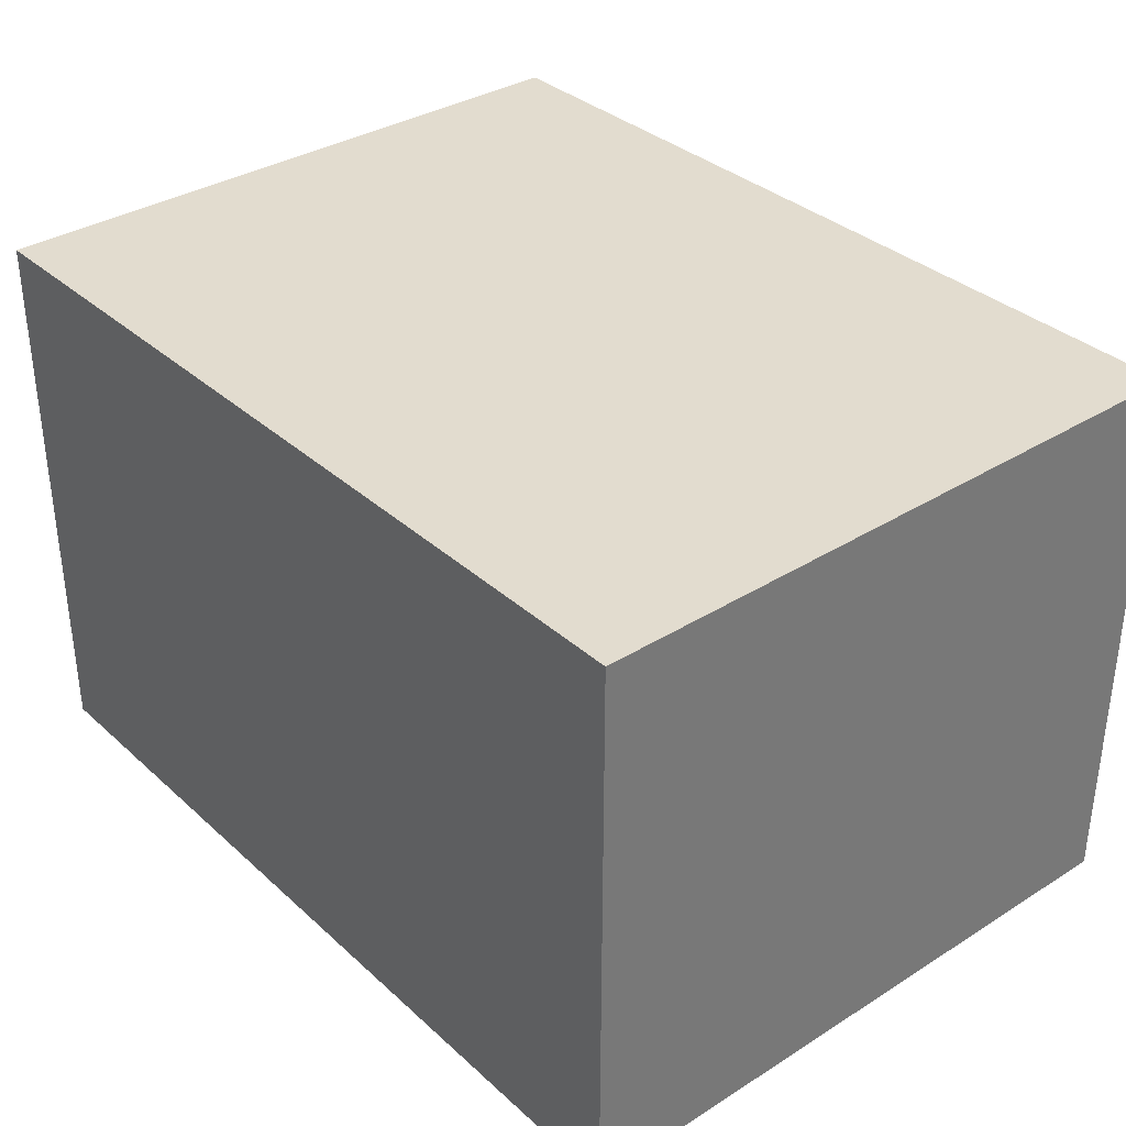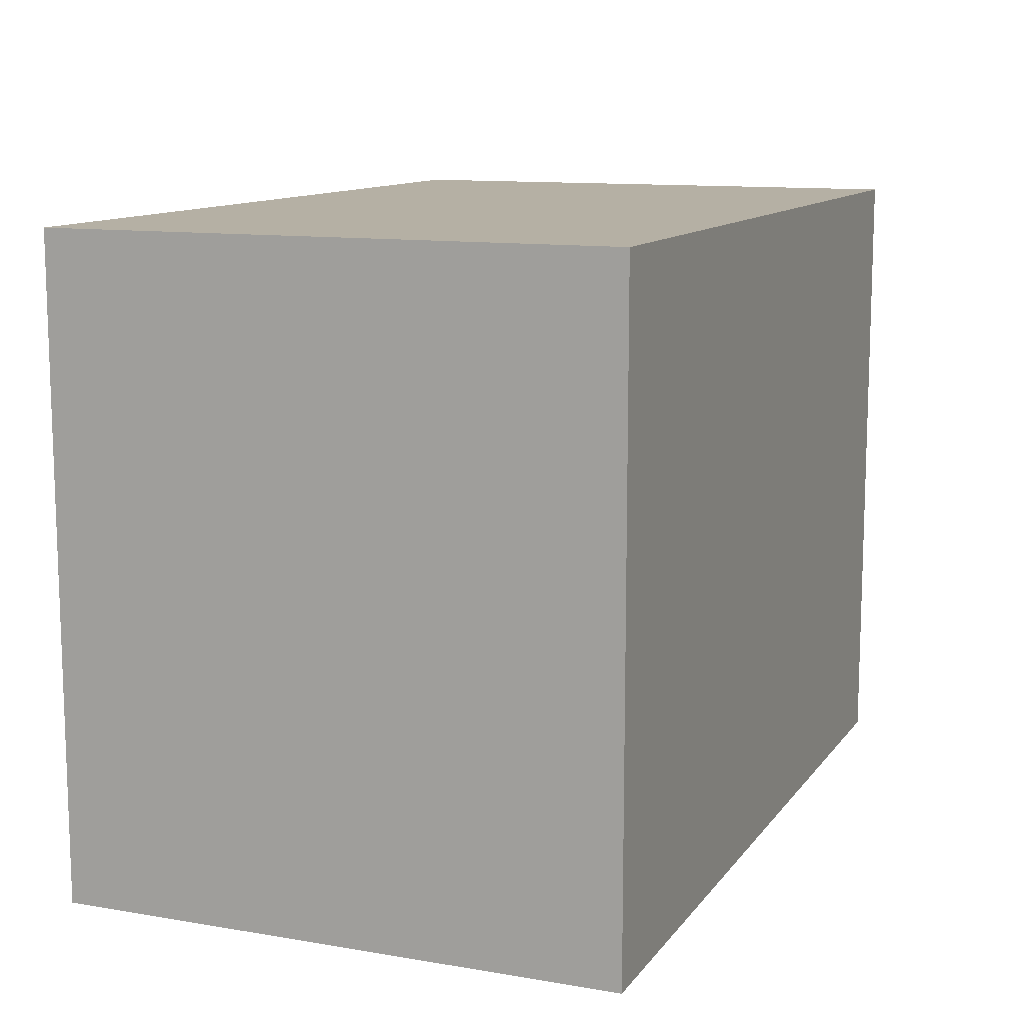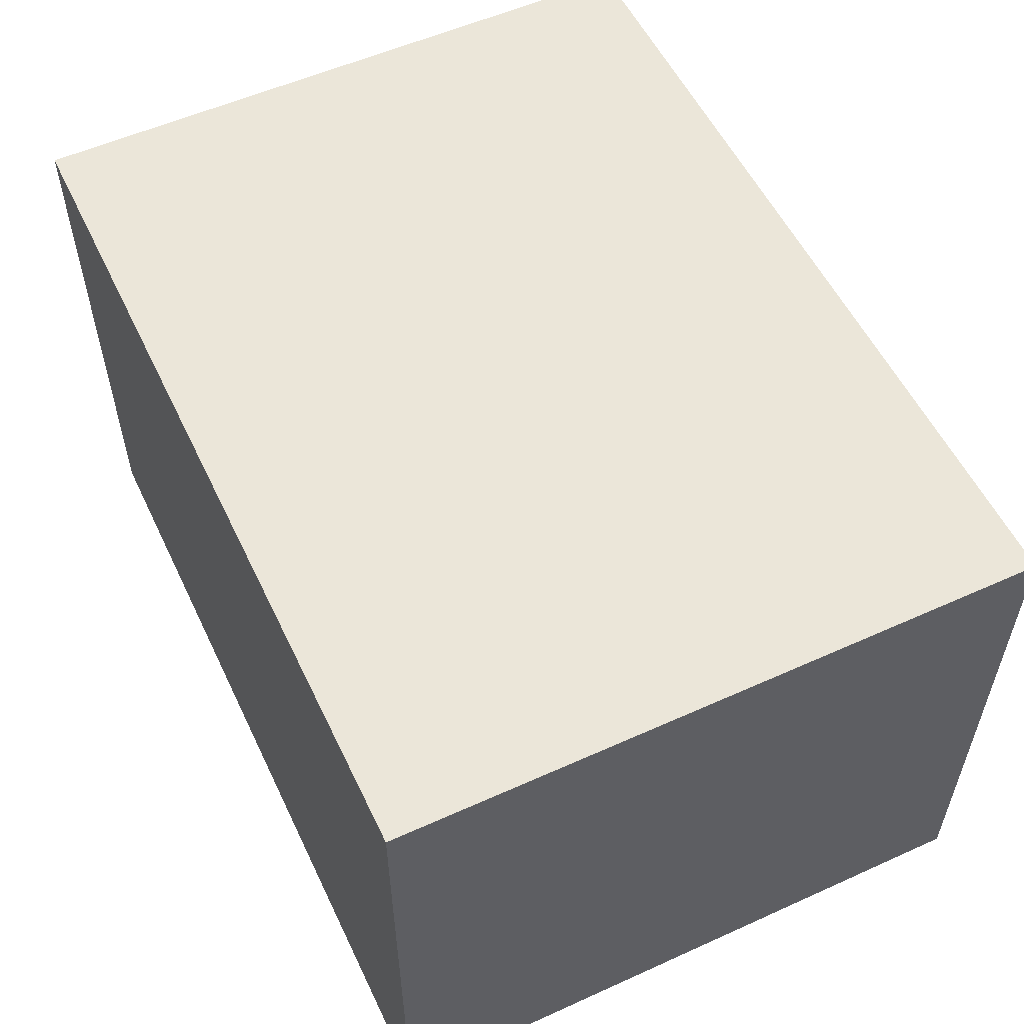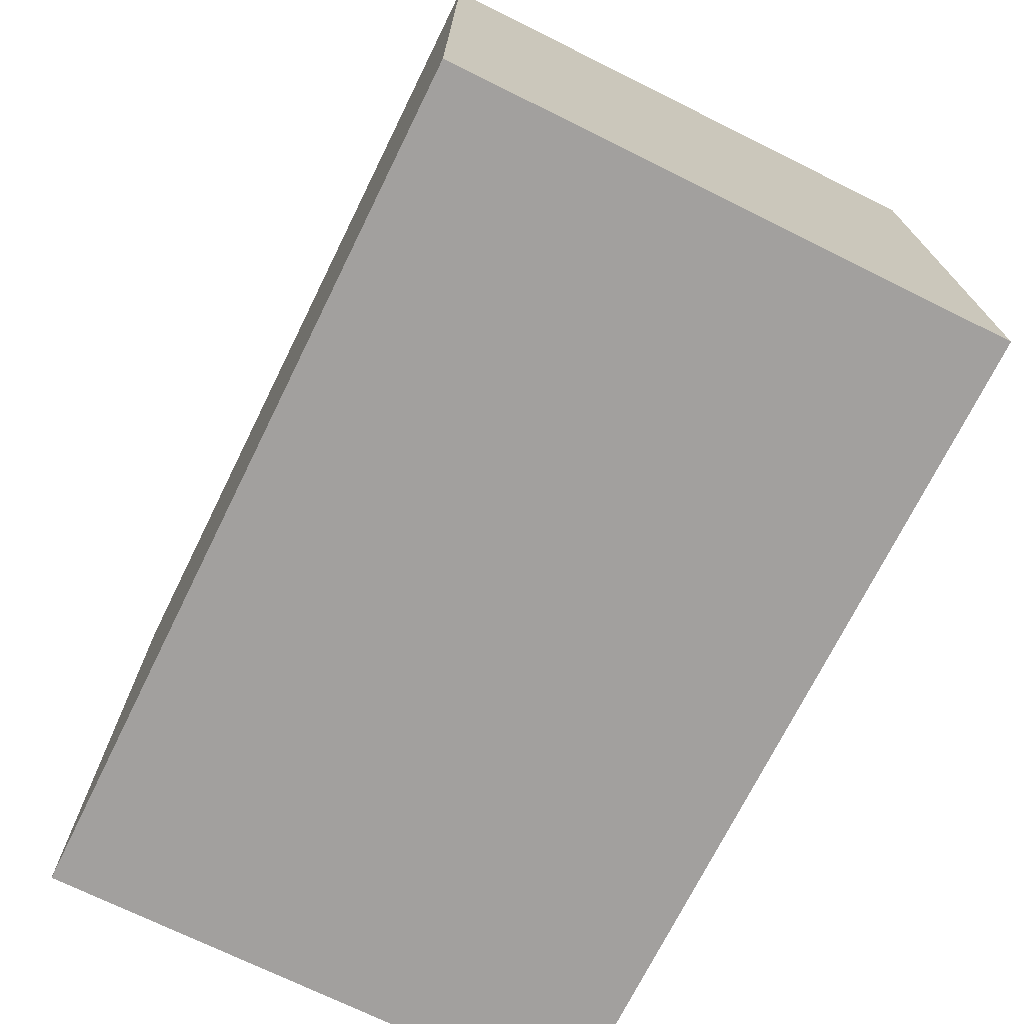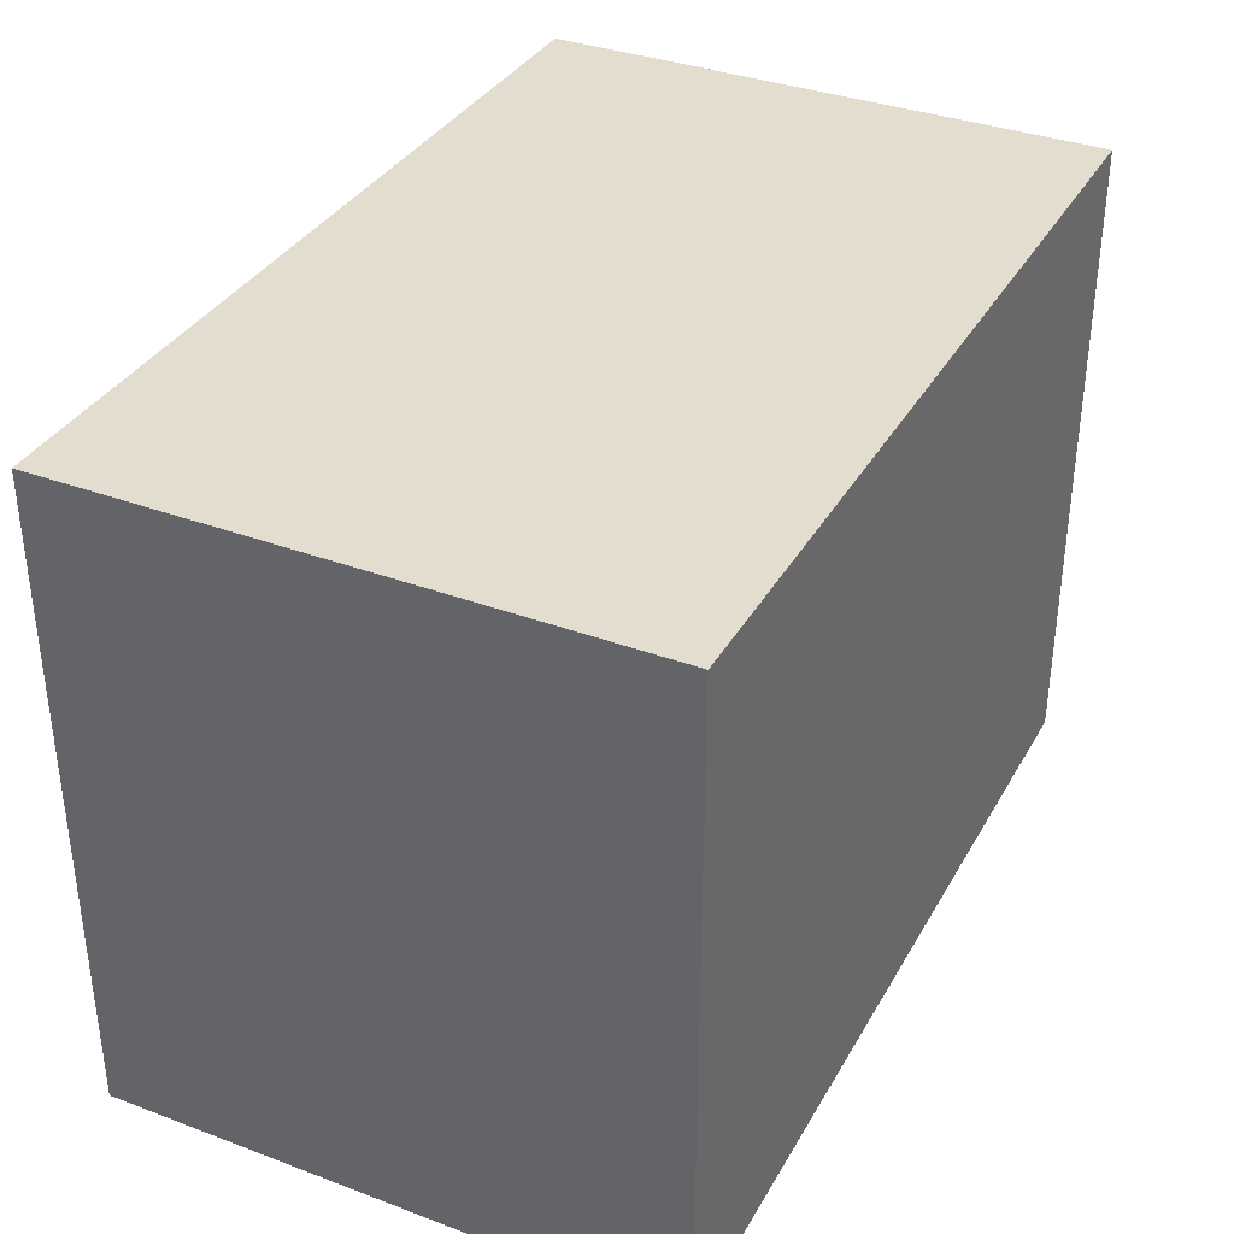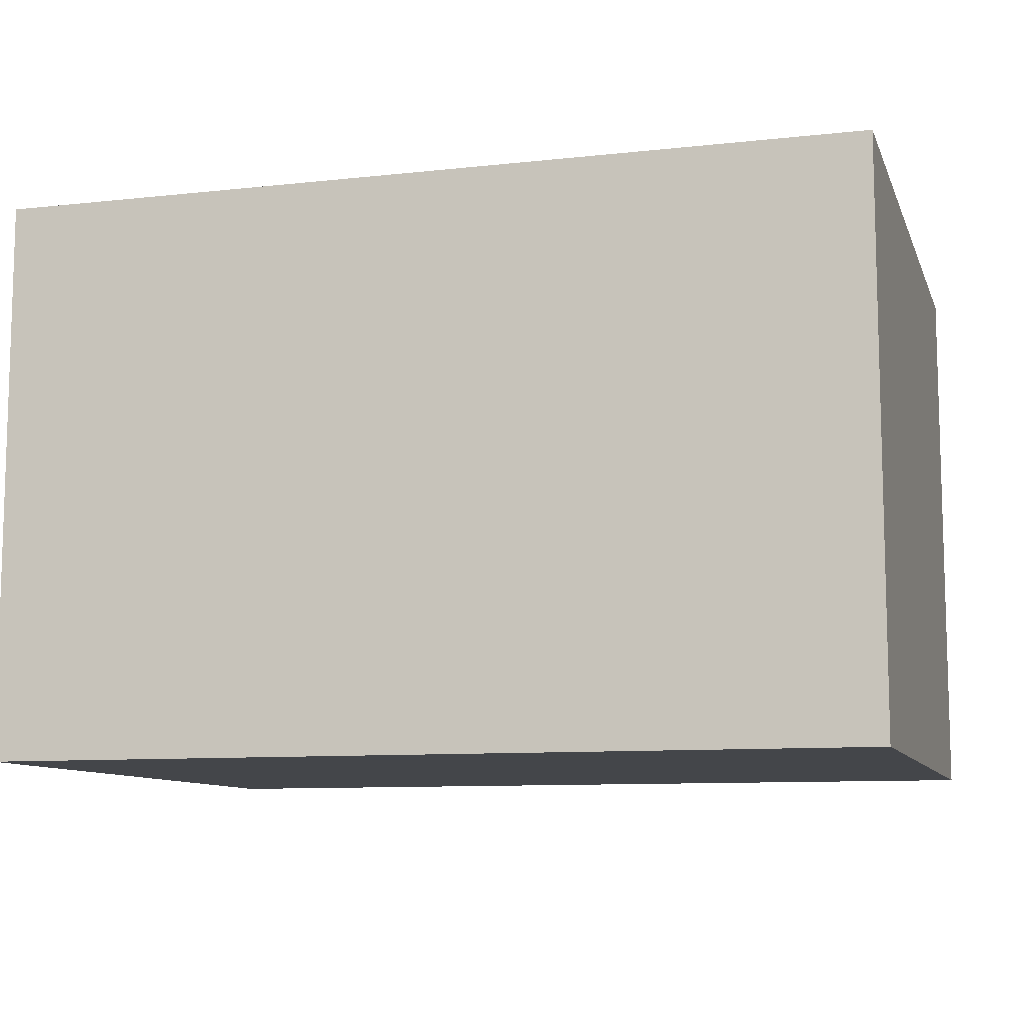
<metadata>
{"format":"obj","ext":"obj","renderer":"f3d","projection":"perspective","resolution":1024,"background":"white","views":[{"elev":34.6,"azim":-130.0,"up":"+Y"},{"elev":11.6,"azim":112.2,"up":"+Z"},{"elev":55.4,"azim":-115.4,"up":"+Y"},{"elev":-71.9,"azim":-116.3,"up":"+Z"},{"elev":35.5,"azim":116.2,"up":"+Z"},{"elev":-9.7,"azim":15.9,"up":"+Y"}]}
</metadata>
<code>
v  -404.9 0 301.9
v  -404.9 0 1.471
v  401.6 0 1.471
v  401.6 0 301.9
v  -404.9 0 -299
v  401.6 0 -299
v  -404.9 520.8 301.9
v  401.6 520.8 301.9
v  401.6 520.8 1.471
v  -404.9 520.8 1.471
v  401.6 520.8 -299
v  -404.9 520.8 -299
g Box001
f 1 2 3 4
f 2 5 6 3
f 7 8 9 10
f 10 9 11 12
f 1 4 8 7
f 4 3 9 8
f 3 6 11 9
f 6 5 12 11
f 5 2 10 12
f 2 1 7 10

</code>
